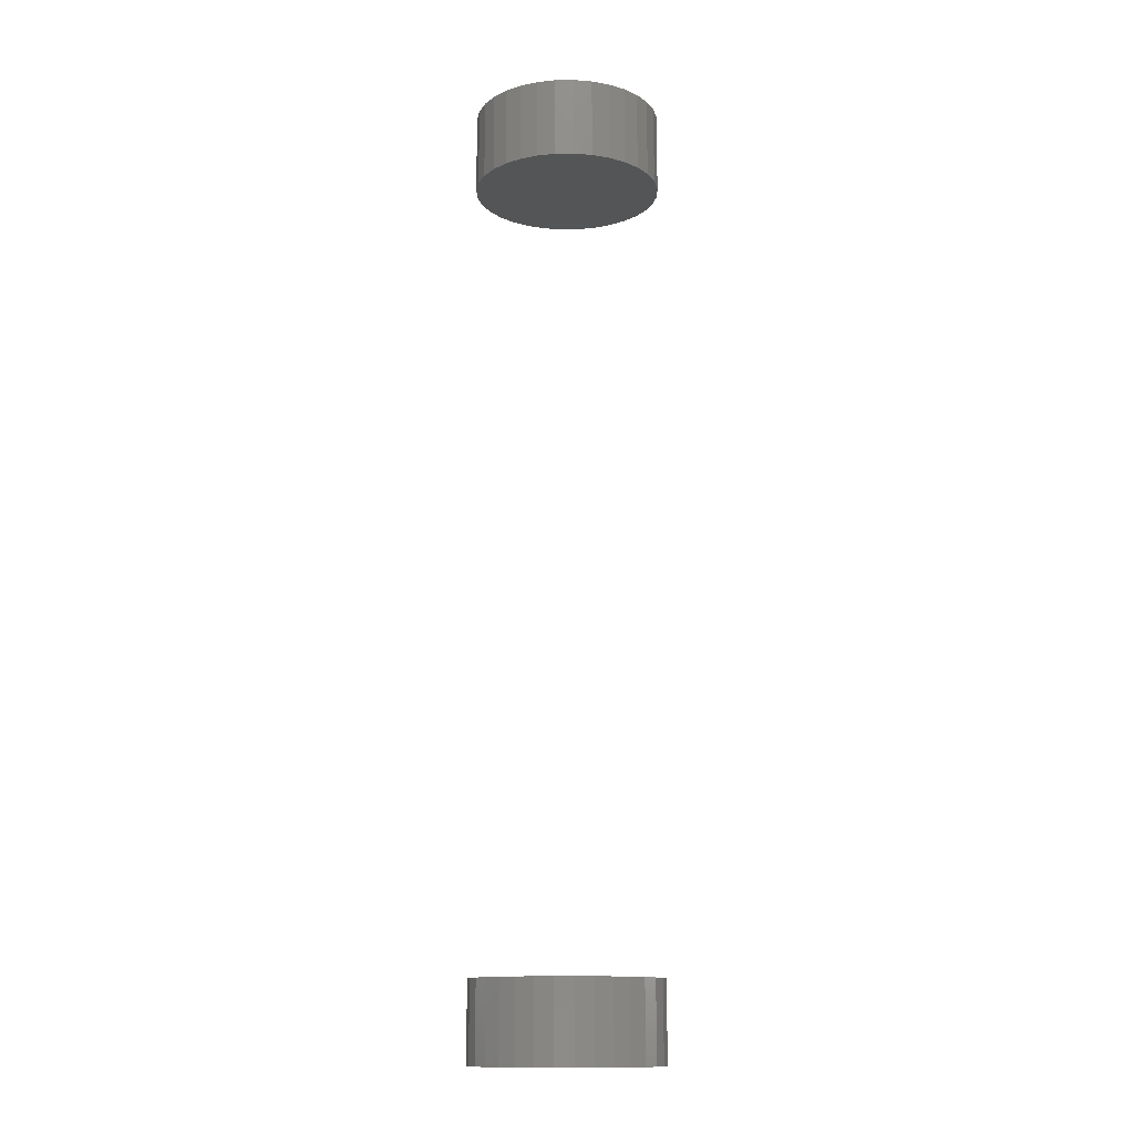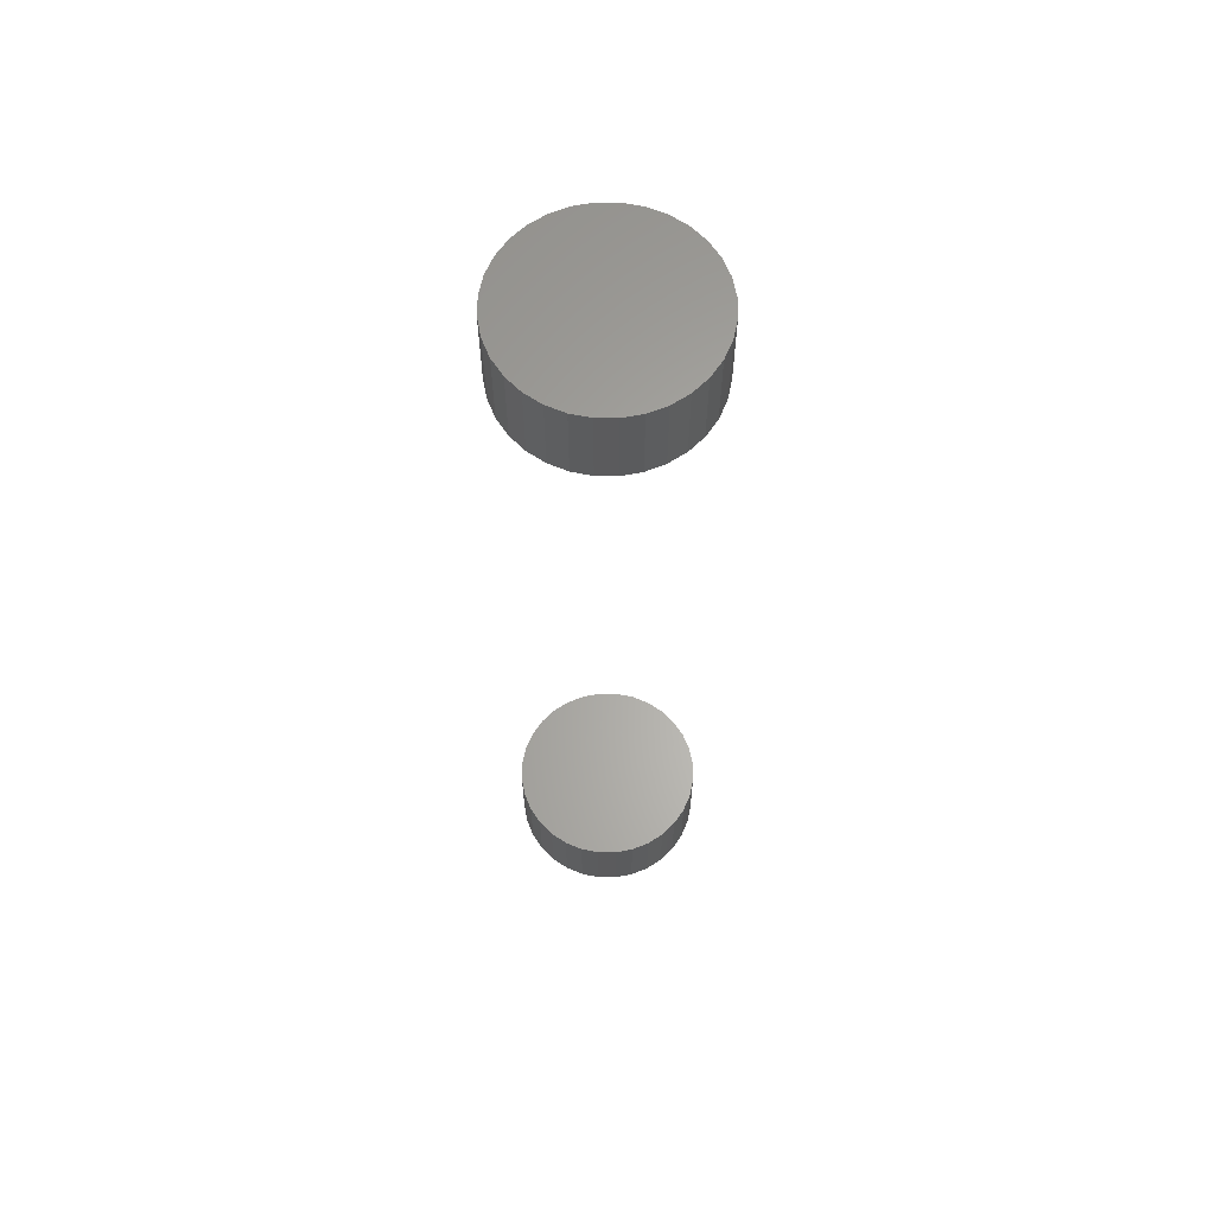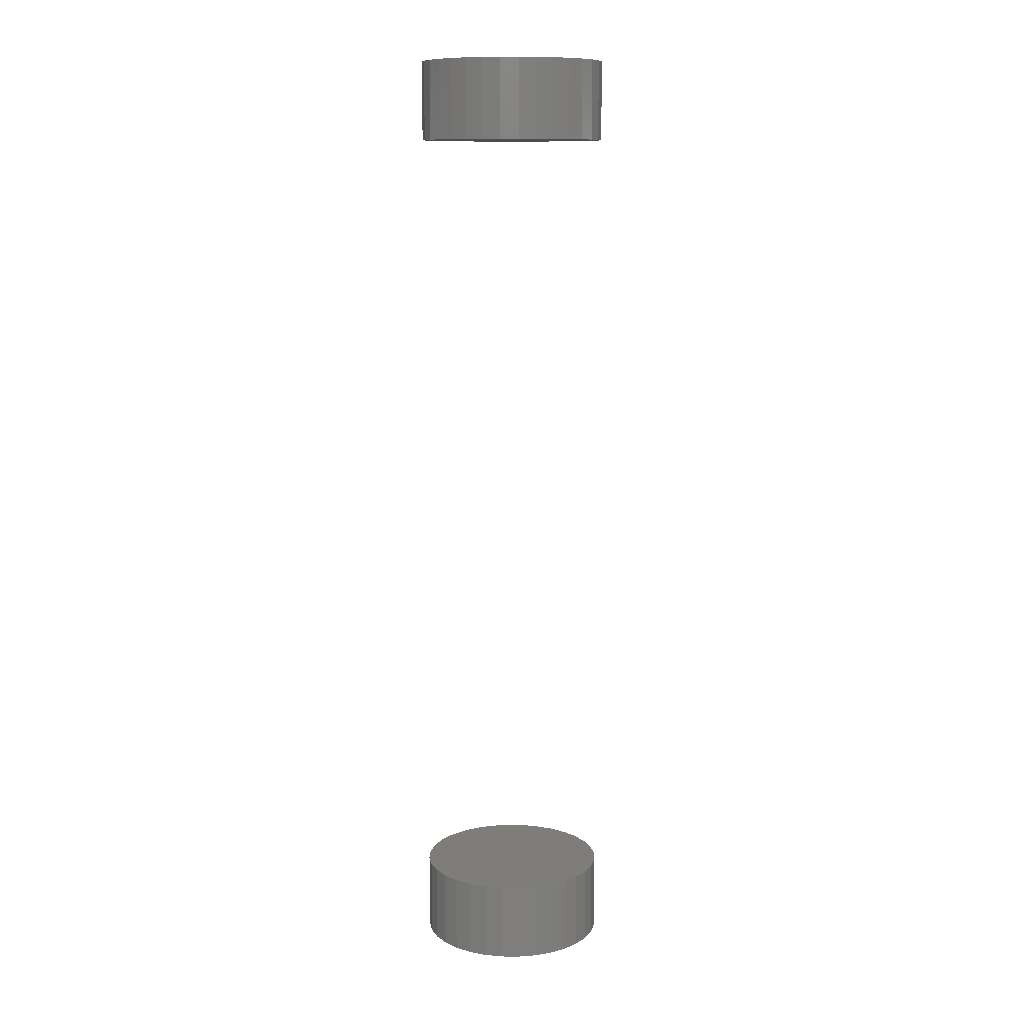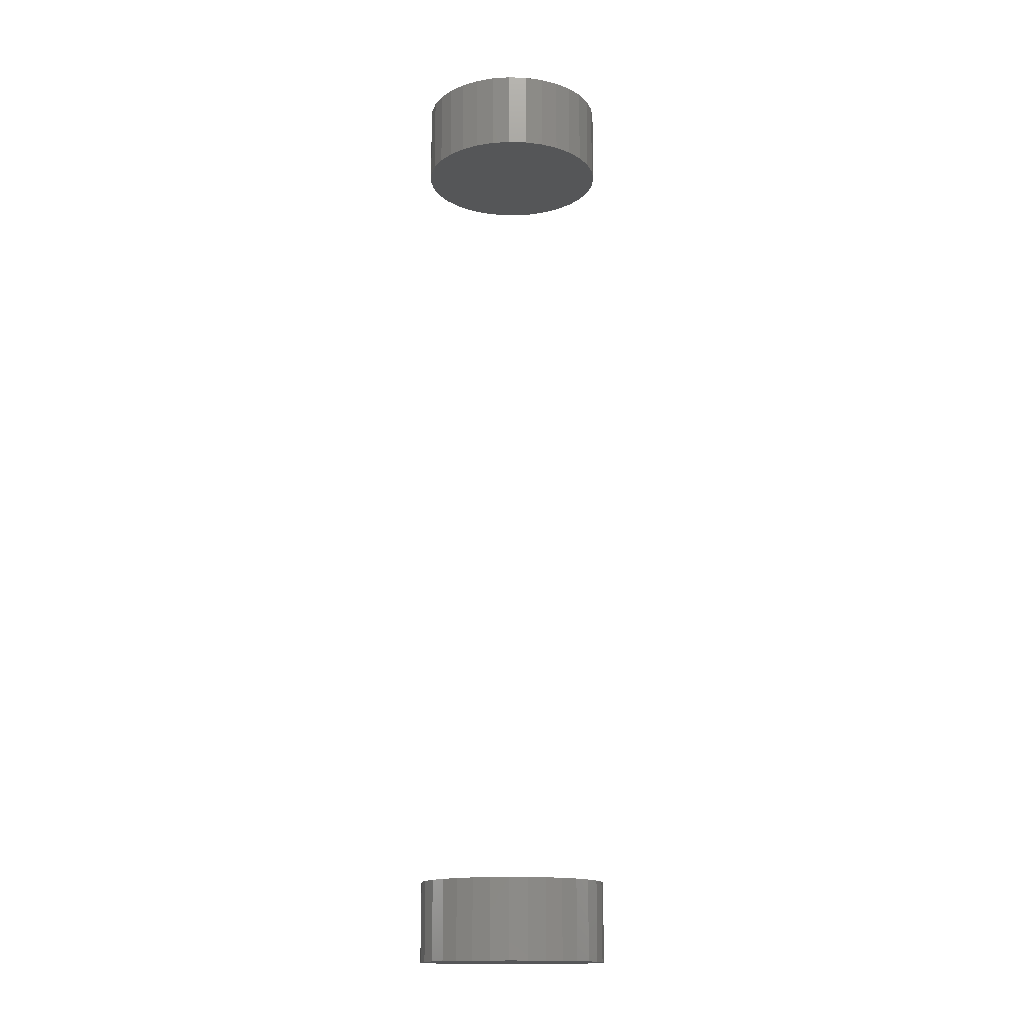
<metadata>
{"format":"stl","ext":"stl","renderer":"f3d","projection":"perspective","resolution":1024,"background":"white","views":[{"elev":-13.4,"azim":-139.1,"up":"+Z"},{"elev":63.2,"azim":-117.7,"up":"+Z"},{"elev":11.1,"azim":-127.9,"up":"+Z"},{"elev":-15.6,"azim":-20.6,"up":"+Z"}]}
</metadata>
<code>
# stl→obj: 128 verts, 248 faces
v -0.08594 4.696e-17 0.7266
v -0.08594 4.696e-17 0.7969
v -0.08434 0.01617 0.7266
v -0.08434 0.01617 0.7969
v -0.07963 0.03172 0.7266
v -0.07963 0.03172 0.7969
v -0.07197 0.04605 0.7266
v -0.07197 0.04605 0.7969
v -0.06166 0.05862 0.7266
v -0.06166 0.05862 0.7969
v -0.0491 0.06892 0.7266
v -0.0491 0.06892 0.7969
v -0.03477 0.07658 0.7266
v -0.03477 0.07658 0.7969
v -0.01921 0.0813 0.7266
v -0.01921 0.0813 0.7969
v -0.003043 0.08289 0.7266
v -0.003043 0.08289 0.7969
v 0.01313 0.0813 0.7266
v 0.01313 0.0813 0.7969
v 0.02868 0.07658 0.7266
v 0.02868 0.07658 0.7969
v 0.04301 0.06892 0.7266
v 0.04301 0.06892 0.7969
v 0.05557 0.05862 0.7266
v 0.05557 0.05862 0.7969
v 0.06588 0.04605 0.7266
v 0.06588 0.04605 0.7969
v 0.07354 0.03172 0.7266
v 0.07354 0.03172 0.7969
v 0.07826 0.01617 0.7266
v 0.07826 0.01617 0.7969
v 0.07985 -9.393e-17 0.7266
v 0.07985 0 0.7969
v -0.08594 4.696e-17 -0.04688
v -0.08594 4.696e-17 0.02344
v -0.08434 0.01617 -0.04688
v -0.08434 0.01617 0.02344
v -0.07963 0.03172 -0.04688
v -0.07963 0.03172 0.02344
v -0.07197 0.04605 -0.04688
v -0.07197 0.04605 0.02344
v -0.06166 0.05862 -0.04688
v -0.06166 0.05862 0.02344
v -0.0491 0.06892 -0.04688
v -0.0491 0.06892 0.02344
v -0.03477 0.07658 -0.04688
v -0.03477 0.07658 0.02344
v -0.01921 0.0813 -0.04688
v -0.01921 0.0813 0.02344
v -0.003043 0.08289 -0.04688
v -0.003043 0.08289 0.02344
v 0.01313 0.0813 -0.04688
v 0.01313 0.0813 0.02344
v 0.02868 0.07658 -0.04688
v 0.02868 0.07658 0.02344
v 0.04301 0.06892 -0.04688
v 0.04301 0.06892 0.02344
v 0.05557 0.05862 -0.04688
v 0.05557 0.05862 0.02344
v 0.06588 0.04605 -0.04688
v 0.06588 0.04605 0.02344
v 0.07354 0.03172 -0.04688
v 0.07354 0.03172 0.02344
v 0.07826 0.01617 -0.04688
v 0.07826 0.01617 0.02344
v 0.07985 -9.393e-17 -0.04688
v 0.07985 0 0.02344
v 0.07826 -0.01617 0.7266
v 0.07826 -0.01617 0.7969
v 0.07354 -0.03172 0.7266
v 0.07354 -0.03172 0.7969
v 0.06588 -0.04605 0.7266
v 0.06588 -0.04605 0.7969
v 0.05557 -0.05862 0.7266
v 0.05557 -0.05862 0.7969
v 0.04301 -0.06892 0.7266
v 0.04301 -0.06892 0.7969
v 0.02868 -0.07658 0.7266
v 0.02868 -0.07658 0.7969
v 0.01313 -0.0813 0.7266
v 0.01313 -0.0813 0.7969
v -0.003043 -0.08289 0.7266
v -0.003043 -0.08289 0.7969
v -0.01921 -0.0813 0.7266
v -0.01921 -0.0813 0.7969
v -0.03477 -0.07658 0.7266
v -0.03477 -0.07658 0.7969
v -0.0491 -0.06892 0.7266
v -0.0491 -0.06892 0.7969
v -0.06166 -0.05862 0.7266
v -0.06166 -0.05862 0.7969
v -0.07197 -0.04605 0.7266
v -0.07197 -0.04605 0.7969
v -0.07963 -0.03172 0.7266
v -0.07963 -0.03172 0.7969
v -0.08434 -0.01617 0.7266
v -0.08434 -0.01617 0.7969
v 0.07826 -0.01617 -0.04688
v 0.07826 -0.01617 0.02344
v 0.07354 -0.03172 -0.04688
v 0.07354 -0.03172 0.02344
v 0.06588 -0.04605 -0.04688
v 0.06588 -0.04605 0.02344
v 0.05557 -0.05862 -0.04688
v 0.05557 -0.05862 0.02344
v 0.04301 -0.06892 -0.04688
v 0.04301 -0.06892 0.02344
v 0.02868 -0.07658 -0.04688
v 0.02868 -0.07658 0.02344
v 0.01313 -0.0813 -0.04688
v 0.01313 -0.0813 0.02344
v -0.003043 -0.08289 -0.04688
v -0.003043 -0.08289 0.02344
v -0.01921 -0.0813 -0.04688
v -0.01921 -0.0813 0.02344
v -0.03477 -0.07658 -0.04688
v -0.03477 -0.07658 0.02344
v -0.0491 -0.06892 -0.04688
v -0.0491 -0.06892 0.02344
v -0.06166 -0.05862 -0.04688
v -0.06166 -0.05862 0.02344
v -0.07197 -0.04605 -0.04688
v -0.07197 -0.04605 0.02344
v -0.07963 -0.03172 -0.04688
v -0.07963 -0.03172 0.02344
v -0.08434 -0.01617 -0.04688
v -0.08434 -0.01617 0.02344
f 1 2 3
f 3 2 4
f 3 4 5
f 5 4 6
f 5 6 7
f 7 6 8
f 7 8 9
f 9 8 10
f 9 10 11
f 11 10 12
f 11 12 13
f 13 12 14
f 13 14 15
f 15 14 16
f 15 16 17
f 17 16 18
f 17 18 19
f 19 18 20
f 19 20 21
f 21 20 22
f 21 22 23
f 23 22 24
f 23 24 25
f 25 24 26
f 25 26 27
f 27 26 28
f 27 28 29
f 29 28 30
f 29 30 31
f 31 30 32
f 31 32 33
f 33 32 34
f 35 36 37
f 37 36 38
f 37 38 39
f 39 38 40
f 39 40 41
f 41 40 42
f 41 42 43
f 43 42 44
f 43 44 45
f 45 44 46
f 45 46 47
f 47 46 48
f 47 48 49
f 49 48 50
f 49 50 51
f 51 50 52
f 51 52 53
f 53 52 54
f 53 54 55
f 55 54 56
f 55 56 57
f 57 56 58
f 57 58 59
f 59 58 60
f 59 60 61
f 61 60 62
f 61 62 63
f 63 62 64
f 63 64 65
f 65 64 66
f 65 66 67
f 67 66 68
f 33 34 69
f 69 34 70
f 69 70 71
f 71 70 72
f 71 72 73
f 73 72 74
f 73 74 75
f 75 74 76
f 75 76 77
f 77 76 78
f 77 78 79
f 79 78 80
f 79 80 81
f 81 80 82
f 81 82 83
f 83 82 84
f 83 84 85
f 85 84 86
f 85 86 87
f 87 86 88
f 87 88 89
f 89 88 90
f 89 90 91
f 91 90 92
f 91 92 93
f 93 92 94
f 93 94 95
f 95 94 96
f 95 96 97
f 97 96 98
f 97 98 1
f 1 98 2
f 67 68 99
f 99 68 100
f 99 100 101
f 101 100 102
f 101 102 103
f 103 102 104
f 103 104 105
f 105 104 106
f 105 106 107
f 107 106 108
f 107 108 109
f 109 108 110
f 109 110 111
f 111 110 112
f 111 112 113
f 113 112 114
f 113 114 115
f 115 114 116
f 115 116 117
f 117 116 118
f 117 118 119
f 119 118 120
f 119 120 121
f 121 120 122
f 121 122 123
f 123 122 124
f 123 124 125
f 125 124 126
f 125 126 127
f 127 126 128
f 127 128 35
f 35 128 36
f 50 54 52
f 54 50 48
f 54 48 56
f 56 48 46
f 56 46 58
f 58 46 44
f 58 44 60
f 106 120 108
f 108 120 118
f 108 118 110
f 110 118 116
f 110 116 112
f 112 116 114
f 60 44 62
f 62 44 42
f 62 42 64
f 64 42 40
f 64 40 66
f 66 40 38
f 66 38 68
f 68 38 36
f 68 36 100
f 100 36 128
f 100 128 102
f 102 128 126
f 102 126 104
f 104 126 124
f 104 124 106
f 106 124 122
f 106 122 120
f 17 19 15
f 13 15 19
f 21 13 19
f 11 13 21
f 23 11 21
f 9 11 23
f 25 9 23
f 77 89 75
f 87 89 77
f 79 87 77
f 85 87 79
f 81 85 79
f 83 85 81
f 89 91 75
f 75 91 93
f 75 93 73
f 73 93 95
f 73 95 71
f 71 95 97
f 71 97 69
f 69 97 1
f 69 1 33
f 33 1 3
f 33 3 31
f 31 3 5
f 31 5 29
f 29 5 7
f 29 7 27
f 27 7 9
f 27 9 25
f 51 53 49
f 47 49 53
f 55 47 53
f 45 47 55
f 57 45 55
f 43 45 57
f 59 43 57
f 107 119 105
f 117 119 107
f 109 117 107
f 115 117 109
f 111 115 109
f 113 115 111
f 119 121 105
f 105 121 123
f 105 123 103
f 103 123 125
f 103 125 101
f 101 125 127
f 101 127 99
f 99 127 35
f 99 35 67
f 67 35 37
f 67 37 65
f 65 37 39
f 65 39 63
f 63 39 41
f 63 41 61
f 61 41 43
f 61 43 59
f 16 20 18
f 20 16 14
f 20 14 22
f 22 14 12
f 22 12 24
f 24 12 10
f 24 10 26
f 76 90 78
f 78 90 88
f 78 88 80
f 80 88 86
f 80 86 82
f 82 86 84
f 26 10 28
f 28 10 8
f 28 8 30
f 30 8 6
f 30 6 32
f 32 6 4
f 32 4 34
f 34 4 2
f 34 2 70
f 70 2 98
f 70 98 72
f 72 98 96
f 72 96 74
f 74 96 94
f 74 94 76
f 76 94 92
f 76 92 90

</code>
